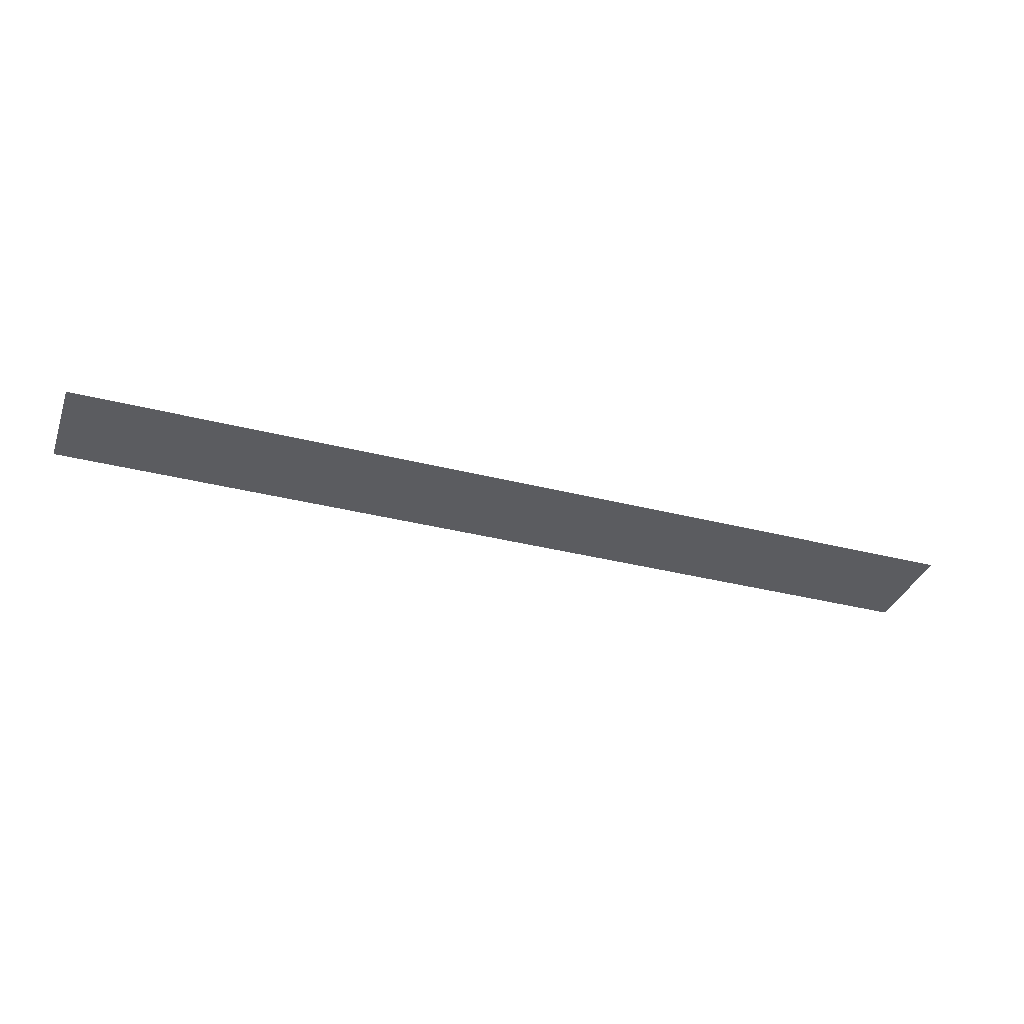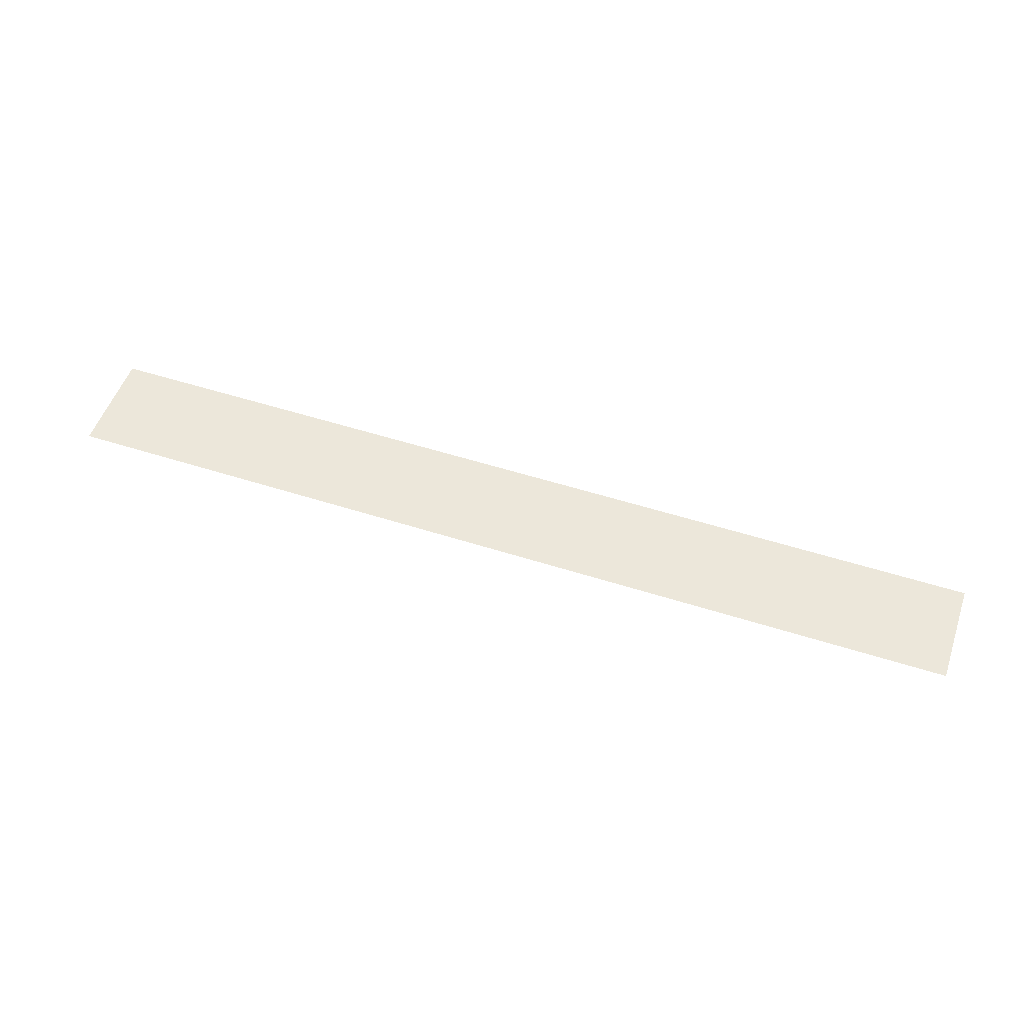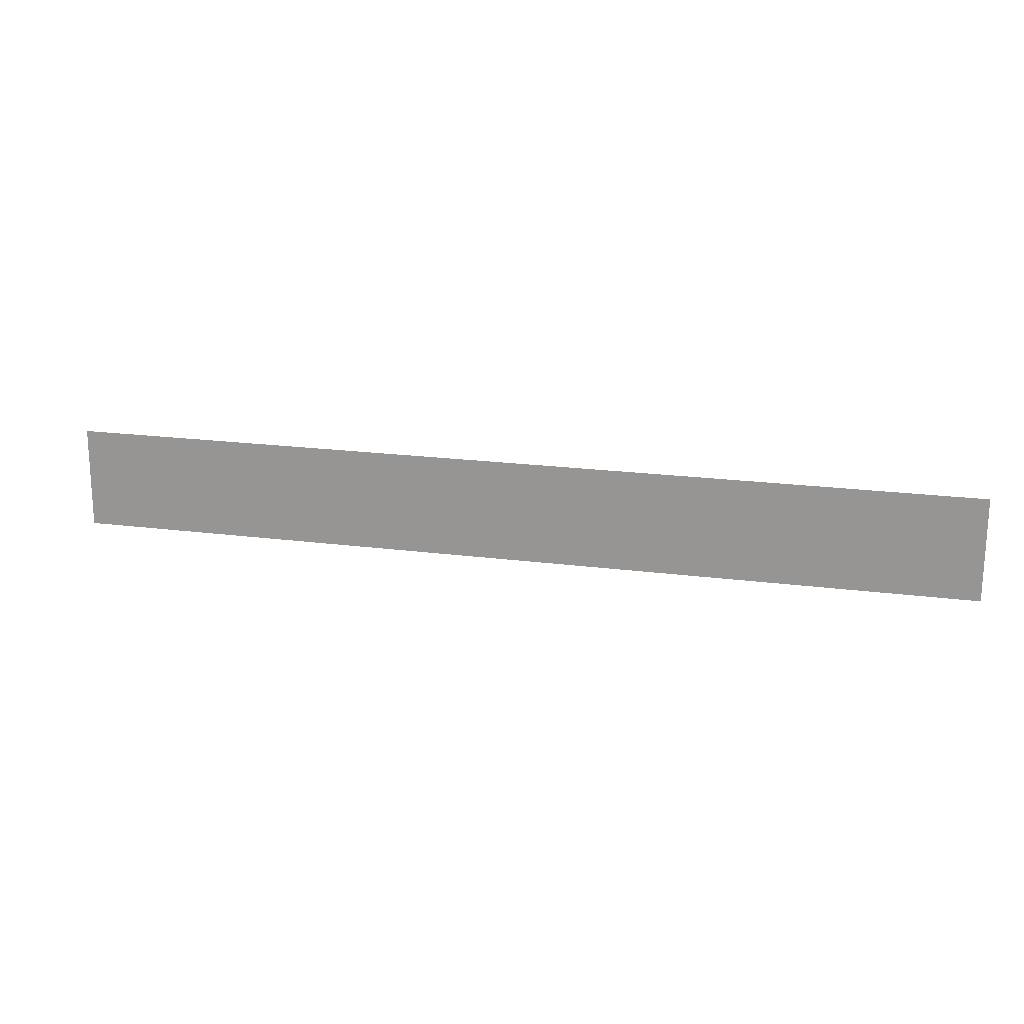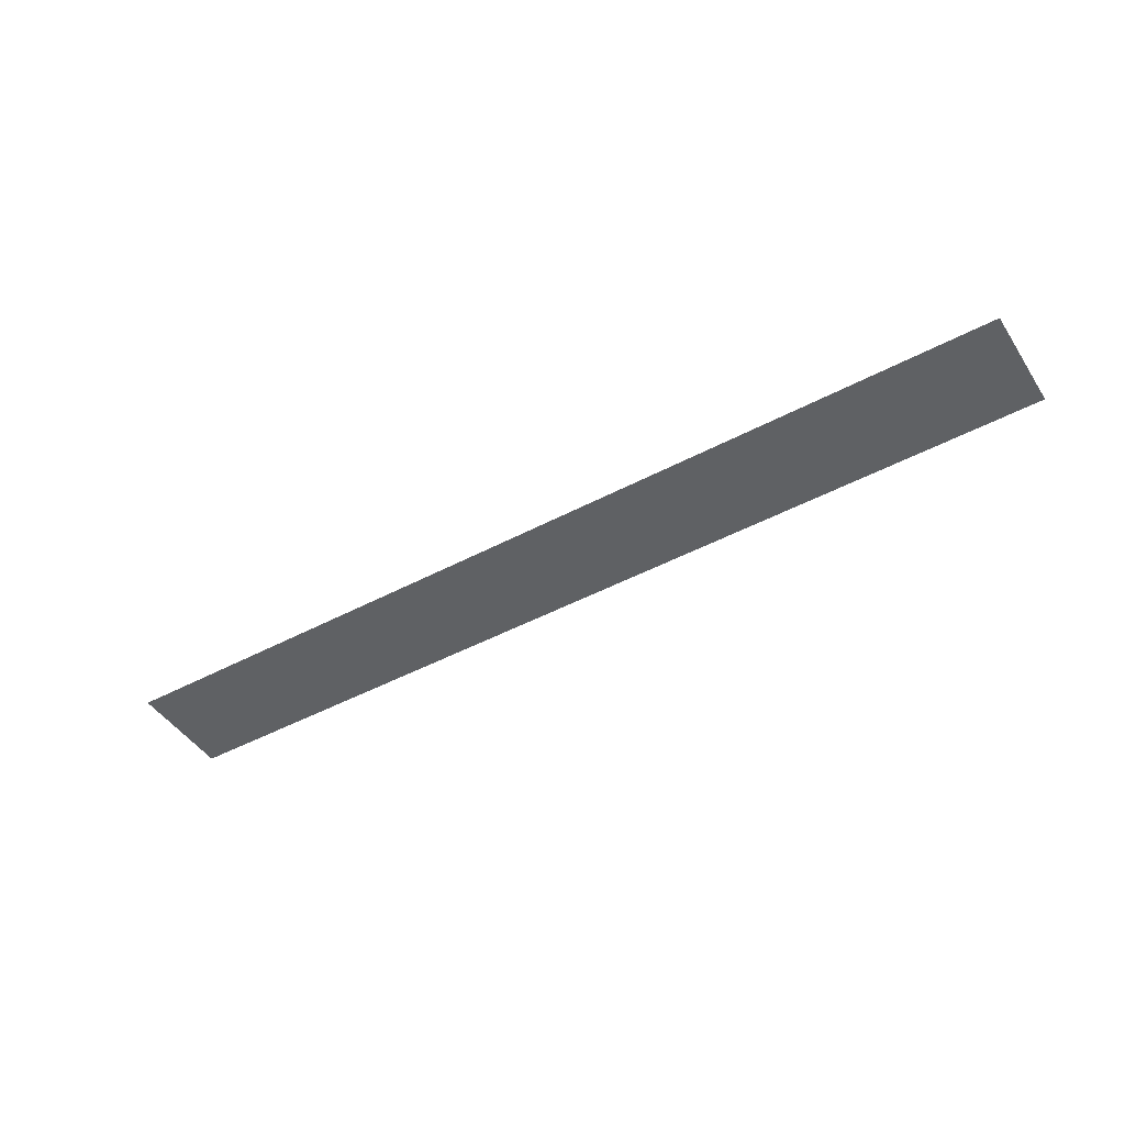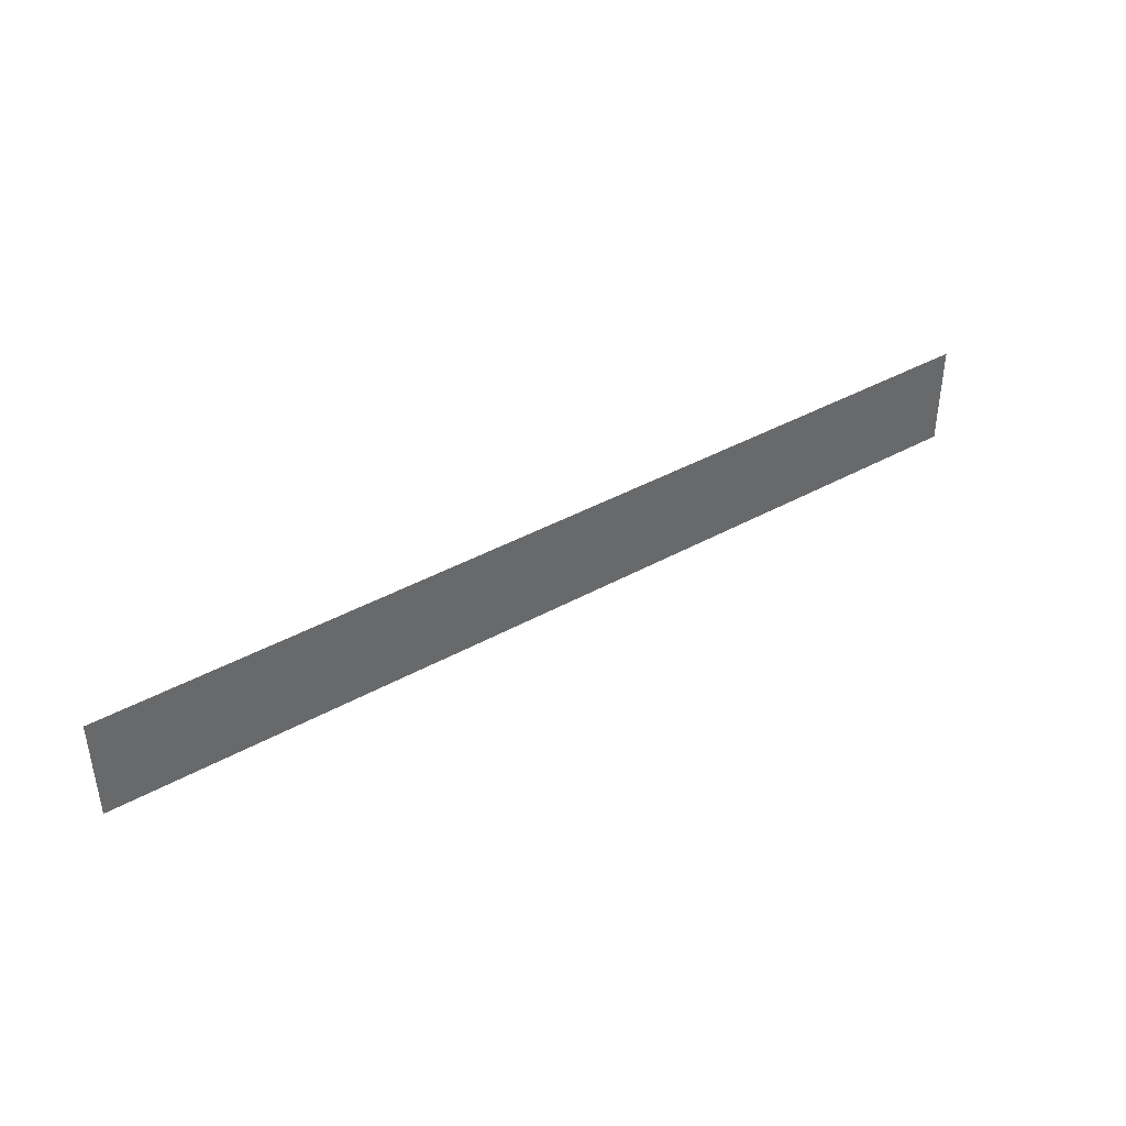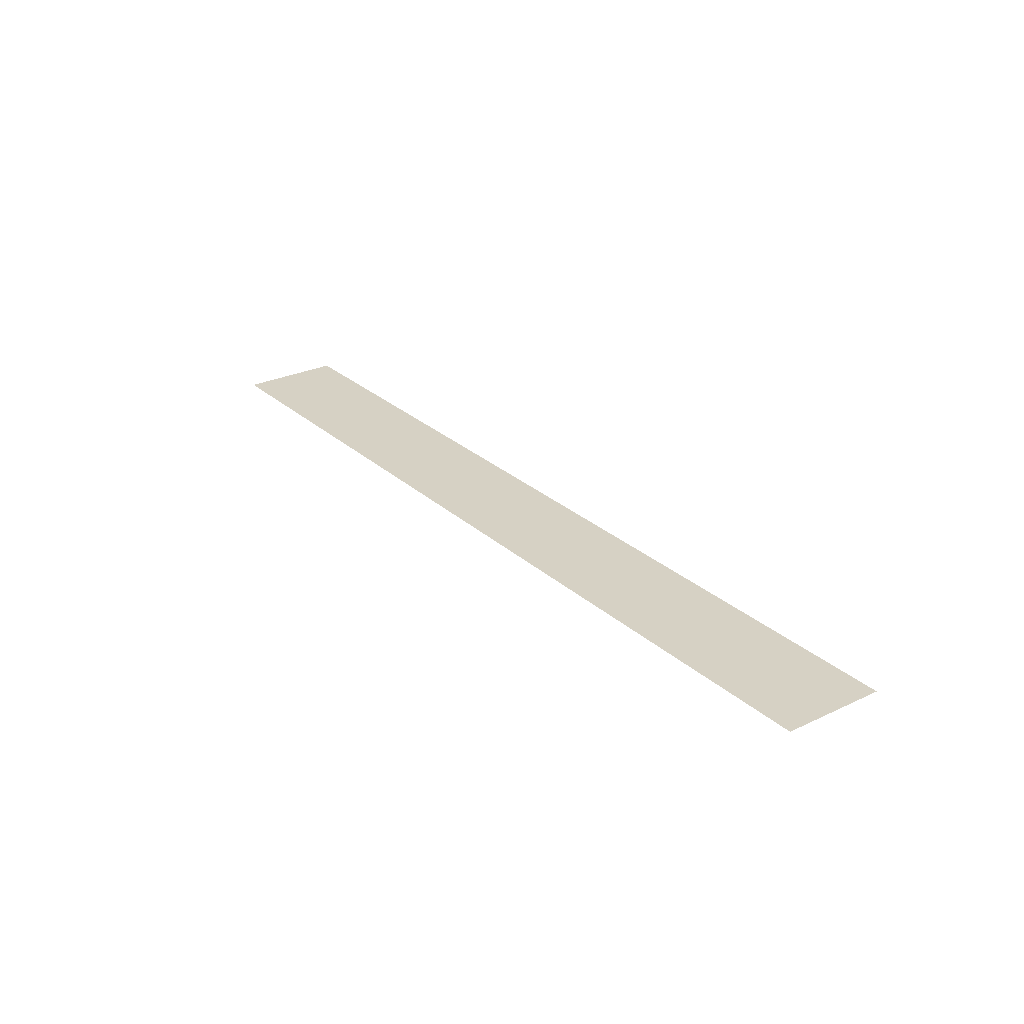
<metadata>
{"format":"obj","ext":"obj","renderer":"f3d","projection":"perspective","resolution":1024,"background":"white","views":[{"elev":-35.5,"azim":-18.6,"up":"+Y"},{"elev":53.0,"azim":-161.0,"up":"+Y"},{"elev":19.4,"azim":-166.1,"up":"+Z"},{"elev":-46.3,"azim":31.4,"up":"+Y"},{"elev":40.9,"azim":145.9,"up":"+Z"},{"elev":26.8,"azim":53.9,"up":"+Y"}]}
</metadata>
<code>
o mesh154/mesh154-geometry#mesh154-geometry
v -0.02022 -0.1304 0.0848
v -0.0285 -0.1304 0.08572
v -0.0285 -0.1304 0.0848
v -0.02022 -0.1304 0.08572
f 1 2 3
f 2 1 4
f 3 2 1
f 4 1 2

</code>
